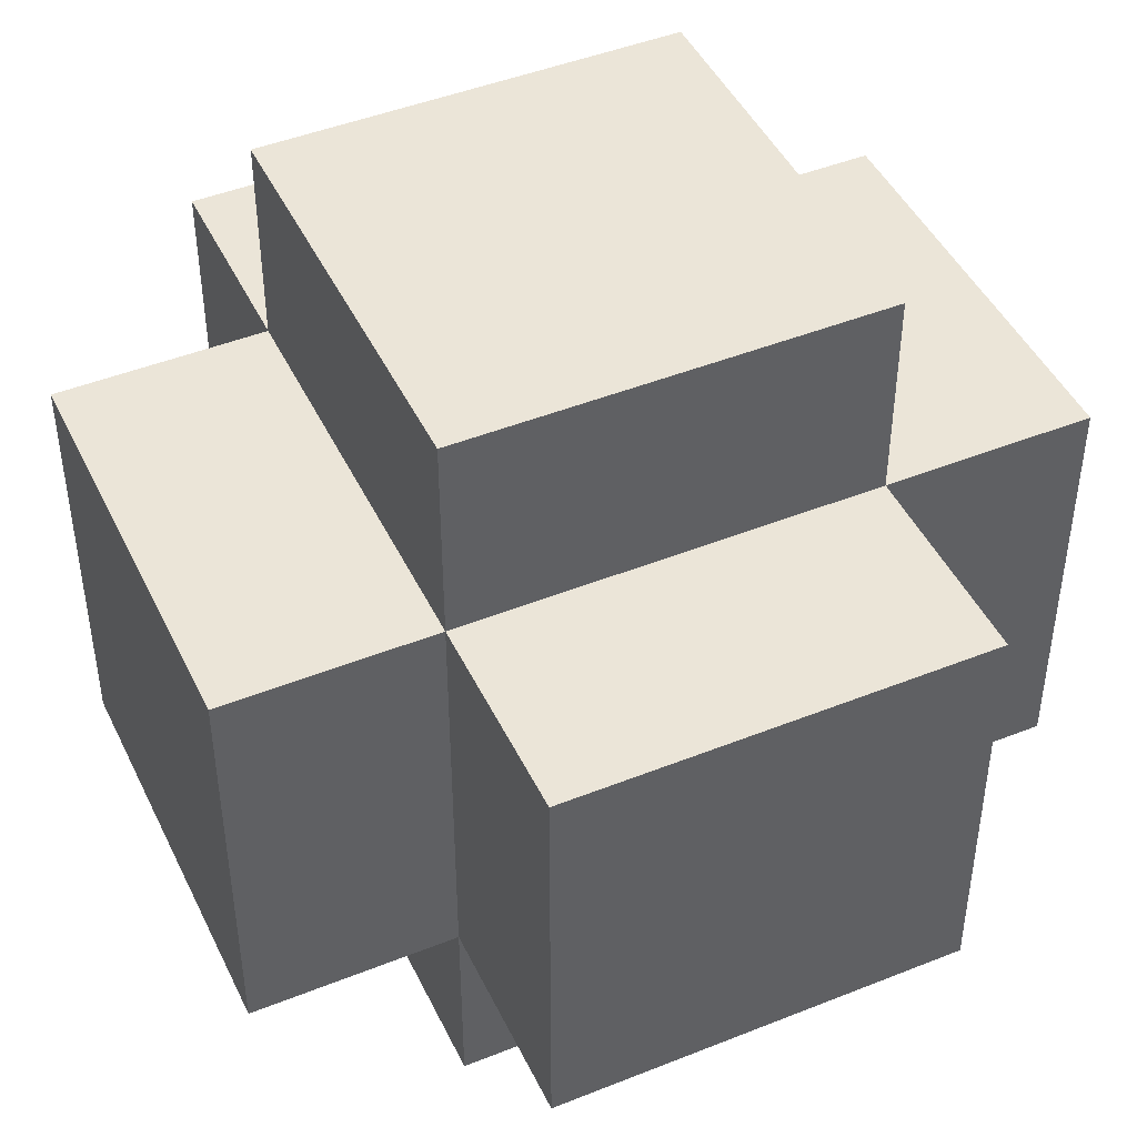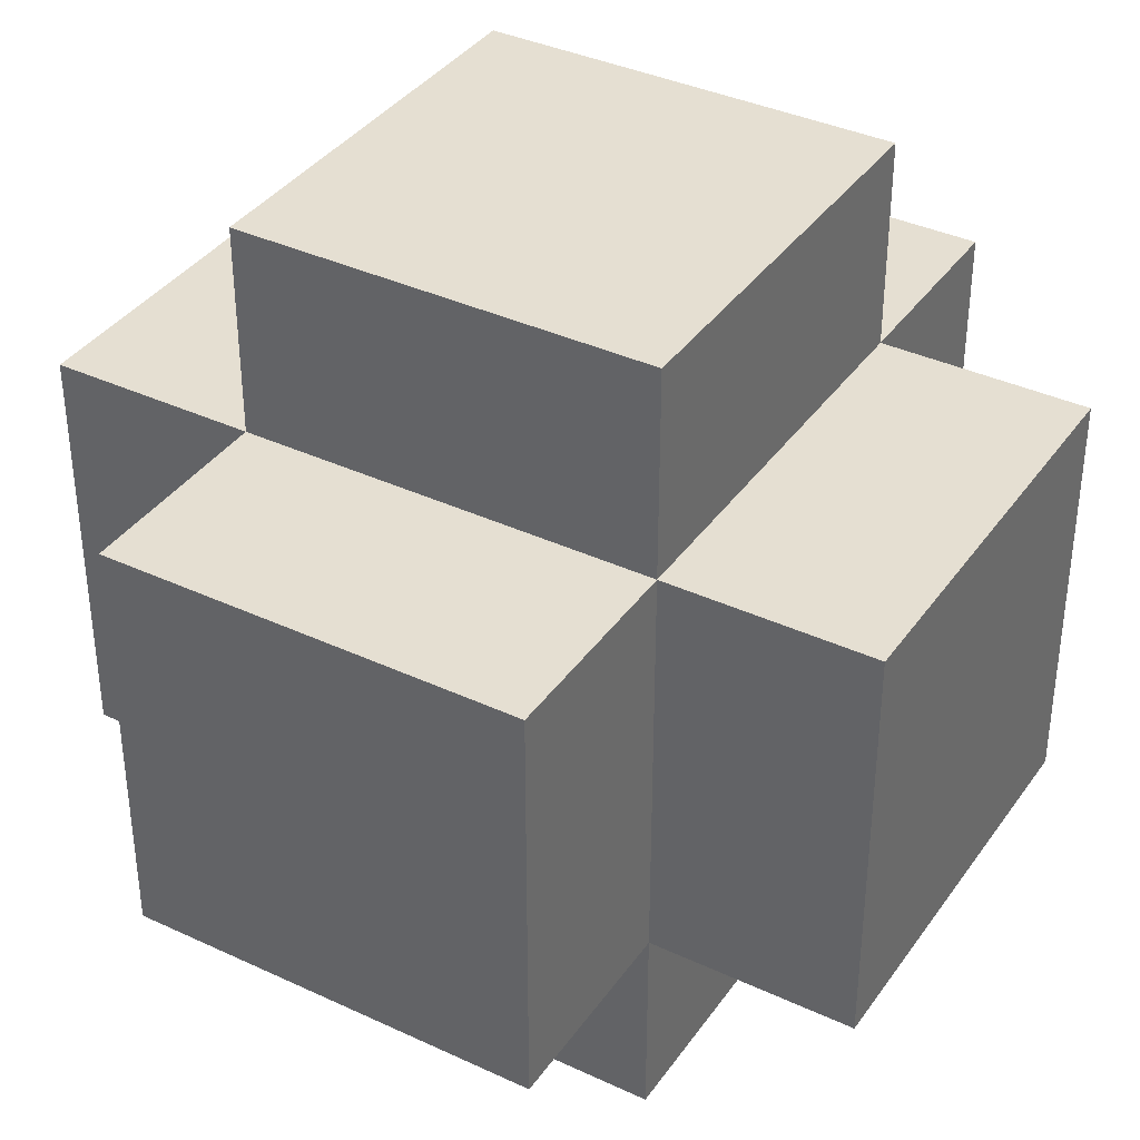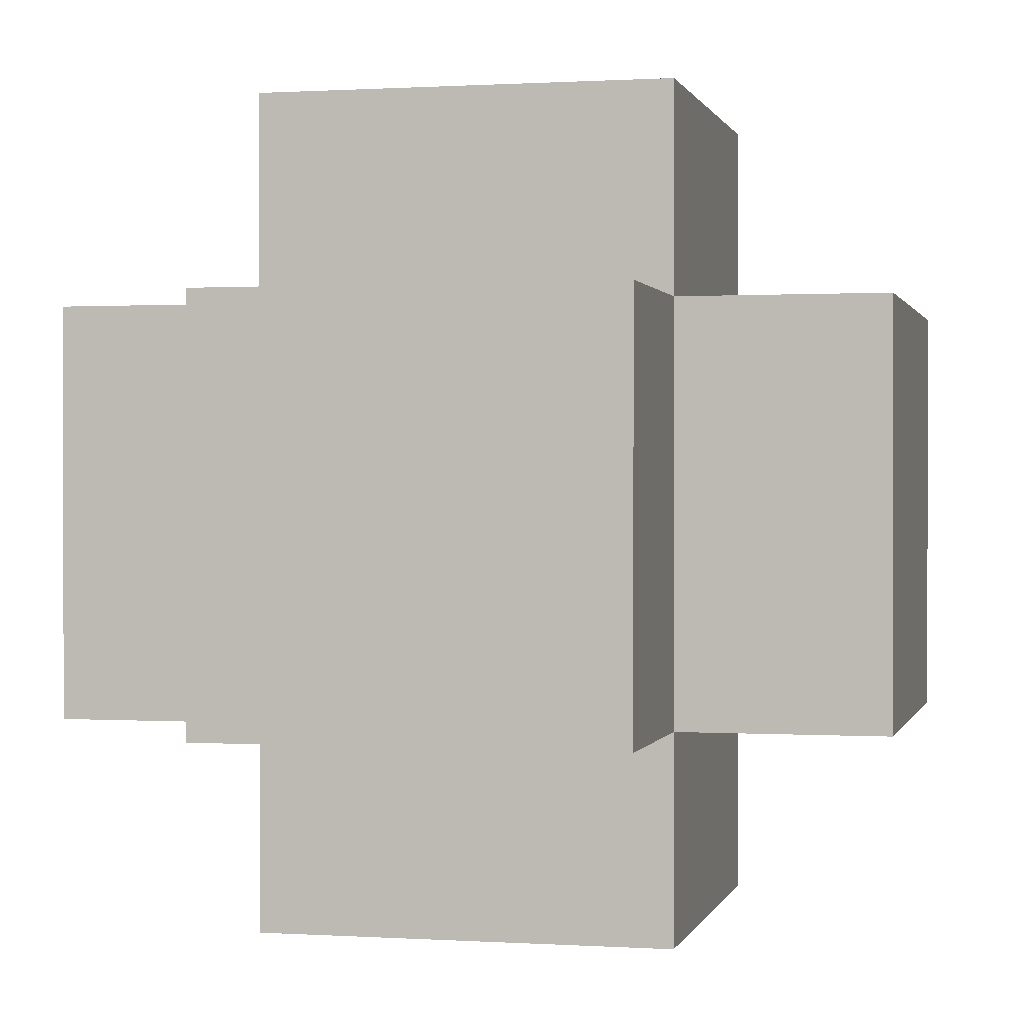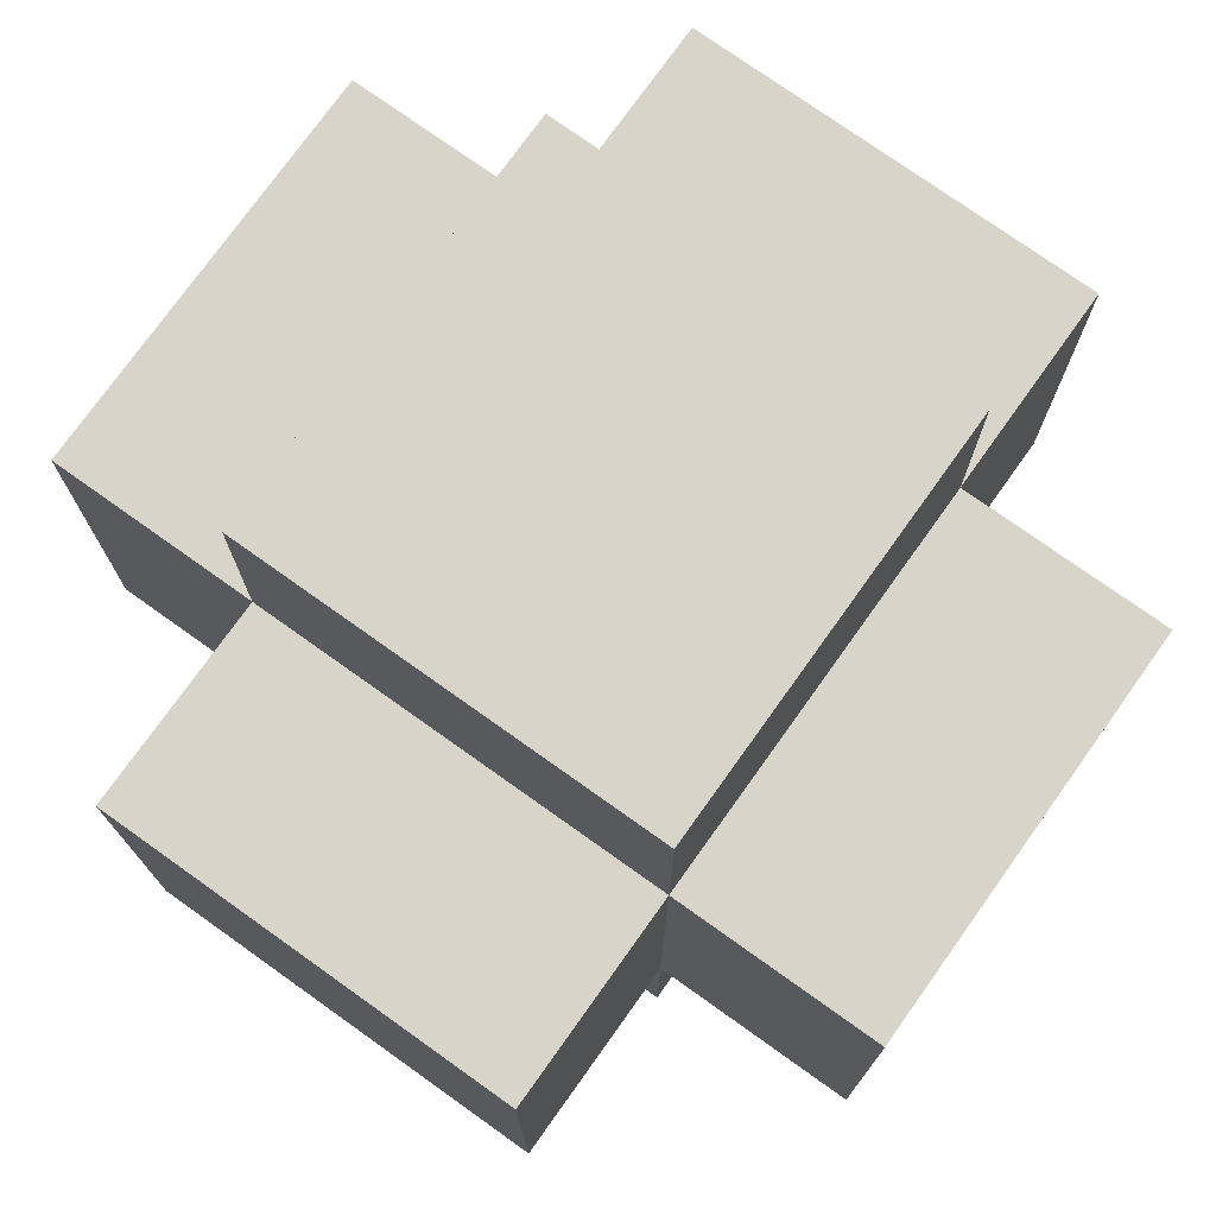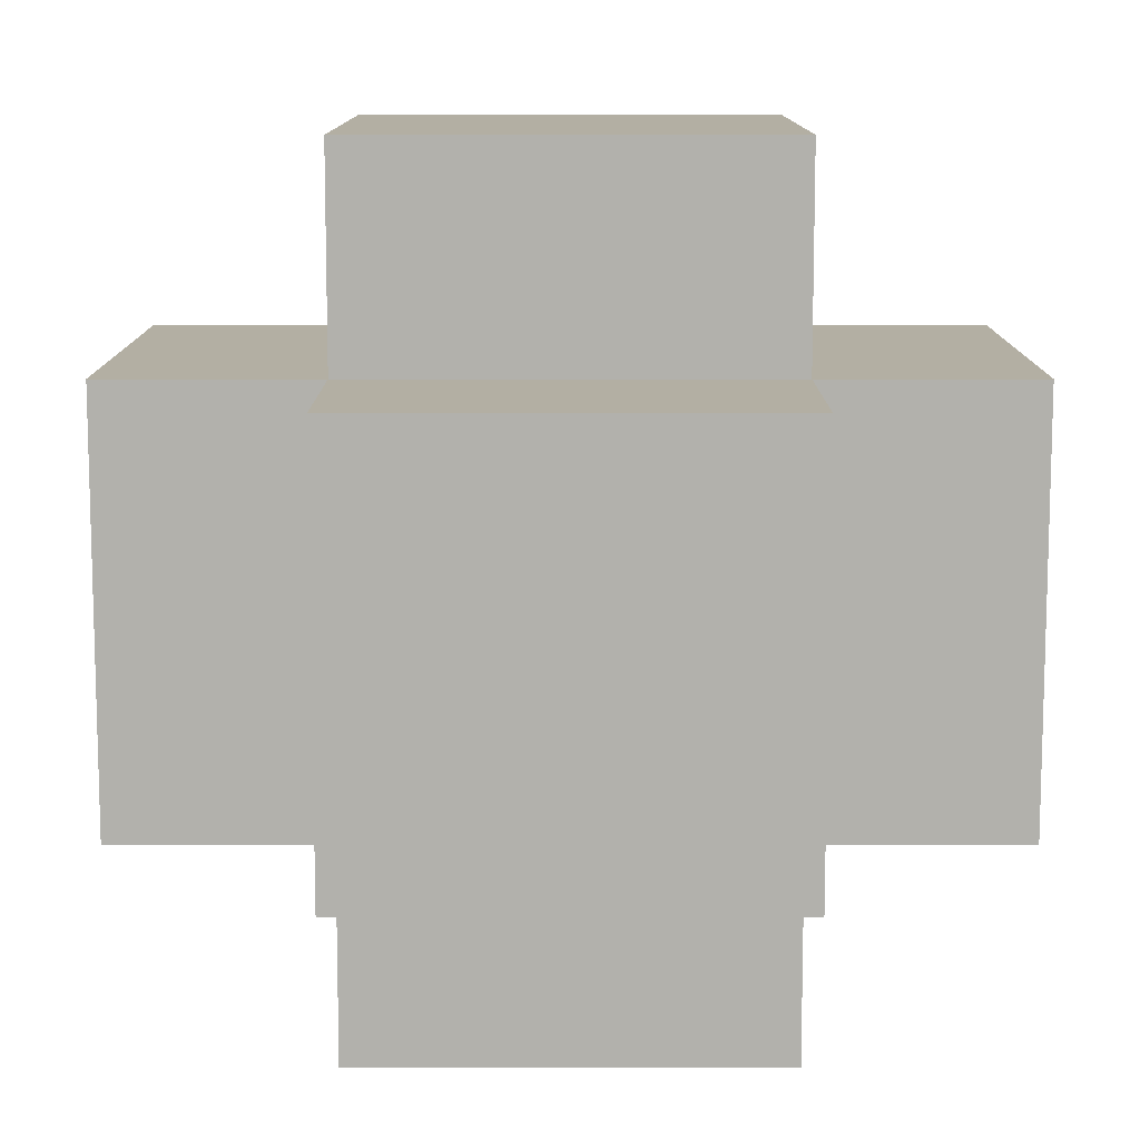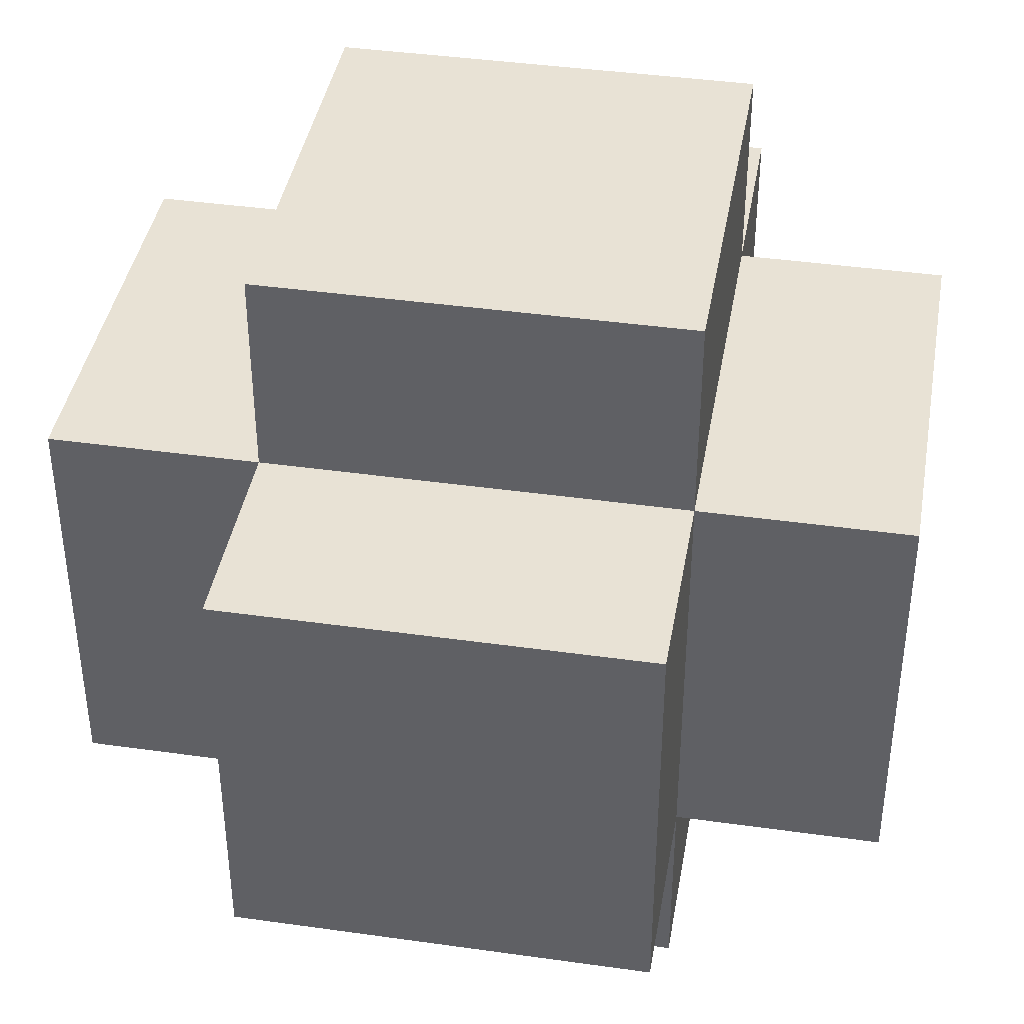
<metadata>
{"format":"obj","ext":"obj","renderer":"f3d","projection":"perspective","resolution":1024,"background":"white","views":[{"elev":45.7,"azim":65.3,"up":"+Z"},{"elev":37.4,"azim":-149.1,"up":"+Y"},{"elev":0.5,"azim":-166.7,"up":"+Z"},{"elev":75.5,"azim":35.5,"up":"+Z"},{"elev":-78.9,"azim":0.0,"up":"+Z"},{"elev":40.7,"azim":-170.2,"up":"+Y"}]}
</metadata>
<code>
o
v -0.2 0.9 1.2
v -0.2 0.9 1.1
v -0.2 0.9 1
v -0.2 1 1.2
v -0.2 1 1.1
v -0.2 1.1 1.2
v -0.2 1.1 1.1
v -0.2 1.1 1
v -0.1 0.8 1.2
v -0.1 0.8 1.1
v -0.1 0.8 1
v -0.1 0.9 1.3
v -0.1 0.9 1.2
v -0.1 0.9 1.1
v -0.1 0.9 1
v -0.1 0.9 0.9
v -0.1 1 1.2
v -0.1 1.1 1.3
v -0.1 1.1 1.2
v -0.1 1.1 1.1
v -0.1 1.1 1
v -0.1 1.1 0.9
v -0.1 1.2 1.2
v -0.1 1.2 1
v 0.1 0.8 1.2
v 0.1 0.8 1
v 0.1 0.9 1.3
v 0.1 0.9 1.2
v 0.1 0.9 1
v 0.1 0.9 0.9
v 0.1 1 1.3
v 0.1 1 1.2
v 0.1 1 1
v 0.1 1 0.9
v 0.1 1.1 1.3
v 0.1 1.1 1.2
v 0.1 1.1 1.1
v 0.1 1.1 1
v 0.1 1.1 0.9
v 0.1 1.2 1.2
v 0.1 1.2 1.1
v 0.1 1.2 1
v 0.2 0.9 1.2
v 0.2 0.9 1
v 0.2 1 1.2
v 0.2 1 1.1
v 0.2 1.1 1.2
v 0.2 1.1 1.1
v 0.2 1.1 1
v -0.1 0.9 1.3
v -0.1 1.1 1.3
v 0 1 1.3
v 0 1.1 1.3
v 0.1 0.9 1.3
v 0.1 1 1.3
v 0.1 1.1 1.3
v -0.2 0.9 1.2
v -0.2 1 1.2
v -0.2 1.1 1.2
v -0.1 0.8 1.2
v -0.1 0.9 1.2
v -0.1 1 1.2
v -0.1 1.1 1.2
v -0.1 1.2 1.2
v 0 0.8 1.2
v 0 0.9 1.2
v 0 1.1 1.2
v 0 1.2 1.2
v 0.1 0.8 1.2
v 0.1 0.9 1.2
v 0.1 1 1.2
v 0.1 1.1 1.2
v 0.1 1.2 1.2
v 0.2 0.9 1.2
v 0.2 1 1.2
v 0.2 1.1 1.2
v -0.2 0.9 1
v -0.2 1.1 1
v -0.1 0.8 1
v -0.1 0.9 1
v -0.1 1.1 1
v -0.1 1.2 1
v 0 1.1 1
v 0.1 0.8 1
v 0.1 0.9 1
v 0.1 1 1
v 0.1 1.1 1
v 0.1 1.2 1
v 0.2 0.9 1
v 0.2 1.1 1
v -0.1 0.9 0.9
v -0.1 1.1 0.9
v 0 1 0.9
v 0 1.1 0.9
v 0.1 0.9 0.9
v 0.1 1 0.9
v 0.1 1.1 0.9
v -0.1 0.8 1.2
v 0 0.8 1.2
v 0.1 0.8 1.2
v -0.1 0.8 1.1
v 0 0.8 1.1
v -0.1 0.8 1
v 0.1 0.8 1
v -0.1 0.9 1.3
v 0.1 0.9 1.3
v -0.2 0.9 1.2
v -0.1 0.9 1.2
v 0 0.9 1.2
v 0.1 0.9 1.2
v 0.2 0.9 1.2
v -0.2 0.9 1.1
v -0.1 0.9 1.1
v -0.2 0.9 1
v -0.1 0.9 1
v 0.1 0.9 1
v 0.2 0.9 1
v -0.1 0.9 0.9
v 0.1 0.9 0.9
v -0.1 1.1 1.3
v 0 1.1 1.3
v 0.1 1.1 1.3
v -0.2 1.1 1.2
v -0.1 1.1 1.2
v 0 1.1 1.2
v 0.1 1.1 1.2
v 0.2 1.1 1.2
v -0.2 1.1 1.1
v -0.1 1.1 1.1
v 0.1 1.1 1.1
v 0.2 1.1 1.1
v -0.2 1.1 1
v -0.1 1.1 1
v 0 1.1 1
v 0.1 1.1 1
v 0.2 1.1 1
v -0.1 1.1 0.9
v 0 1.1 0.9
v 0.1 1.1 0.9
v -0.1 1.2 1.2
v 0 1.2 1.2
v 0.1 1.2 1.2
v 0 1.2 1.1
v 0.1 1.2 1.1
v -0.1 1.2 1
v 0.1 1.2 1
f 4 2 1
f 5 3 2
f 5 2 4
f 6 5 4
f 7 3 5
f 7 5 6
f 8 3 7
f 13 10 9
f 14 11 10
f 14 10 13
f 15 11 14
f 17 13 12
f 18 17 12
f 19 17 18
f 21 16 15
f 22 16 21
f 23 20 19
f 23 21 20
f 24 21 23
f 25 26 28
f 28 26 29
f 27 28 31
f 31 28 32
f 29 30 33
f 33 30 34
f 31 32 35
f 35 32 36
f 33 34 38
f 38 34 39
f 36 37 40
f 37 38 41
f 40 37 41
f 41 38 42
f 43 44 45
f 45 44 46
f 45 46 47
f 46 44 48
f 47 46 48
f 48 44 49
f 52 51 50
f 53 51 52
f 54 52 50
f 55 53 52
f 55 52 54
f 56 53 55
f 61 58 57
f 62 59 58
f 62 58 61
f 63 59 62
f 65 61 60
f 66 61 65
f 67 64 63
f 68 64 67
f 69 66 65
f 70 66 69
f 72 68 67
f 73 68 72
f 74 71 70
f 75 72 71
f 75 71 74
f 76 72 75
f 77 78 80
f 80 78 81
f 81 82 83
f 79 80 84
f 84 80 85
f 83 82 87
f 87 82 88
f 85 86 89
f 86 87 89
f 89 87 90
f 91 92 93
f 93 92 94
f 91 93 95
f 93 94 96
f 95 93 96
f 96 94 97
f 101 99 98
f 102 100 99
f 102 99 101
f 103 102 101
f 104 100 102
f 104 102 103
f 108 106 105
f 109 106 108
f 110 106 109
f 112 108 107
f 113 108 112
f 114 113 112
f 115 113 114
f 116 111 110
f 117 111 116
f 118 116 115
f 119 116 118
f 120 121 124
f 121 122 125
f 124 121 125
f 125 122 126
f 123 124 128
f 128 124 129
f 126 127 130
f 130 127 131
f 128 129 132
f 132 129 133
f 130 131 135
f 135 131 136
f 133 134 137
f 134 135 138
f 137 134 138
f 138 135 139
f 140 141 143
f 141 142 143
f 143 142 144
f 140 143 145
f 143 144 145
f 145 144 146

</code>
